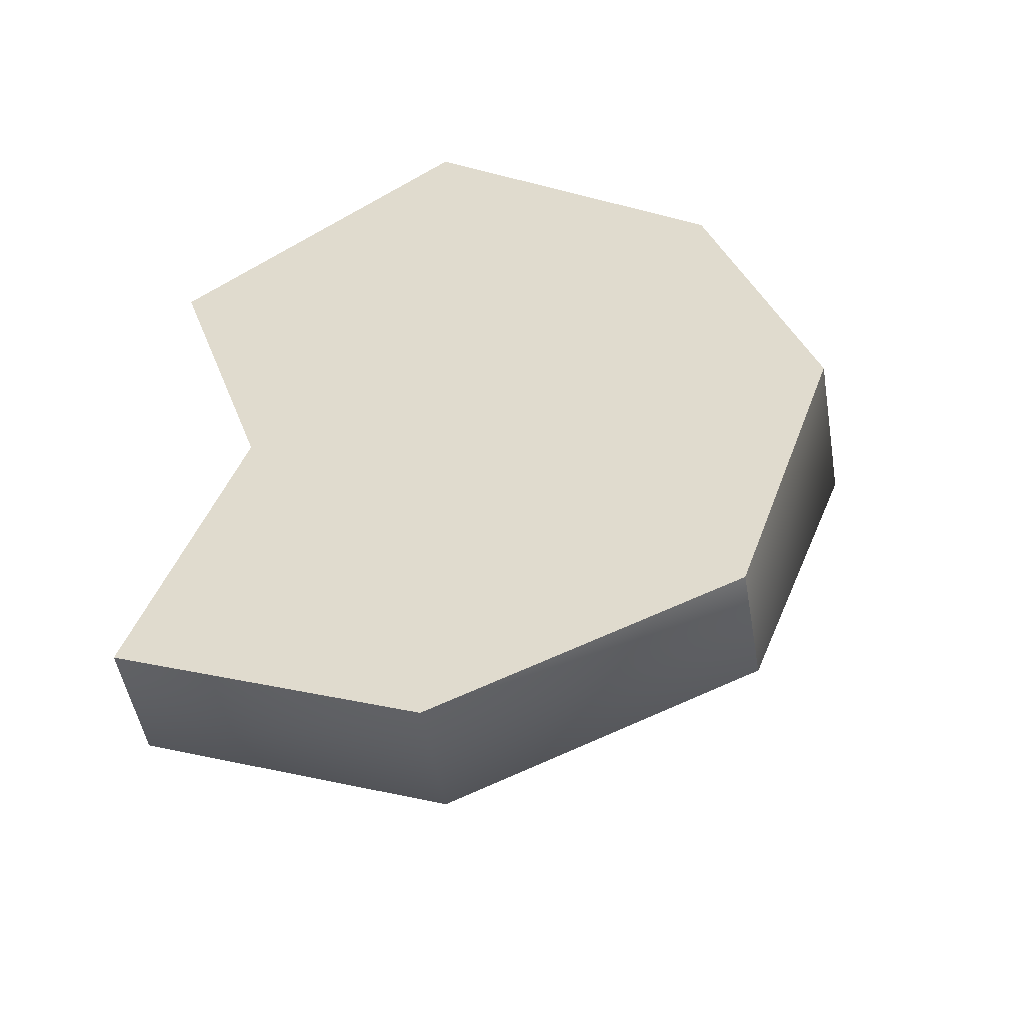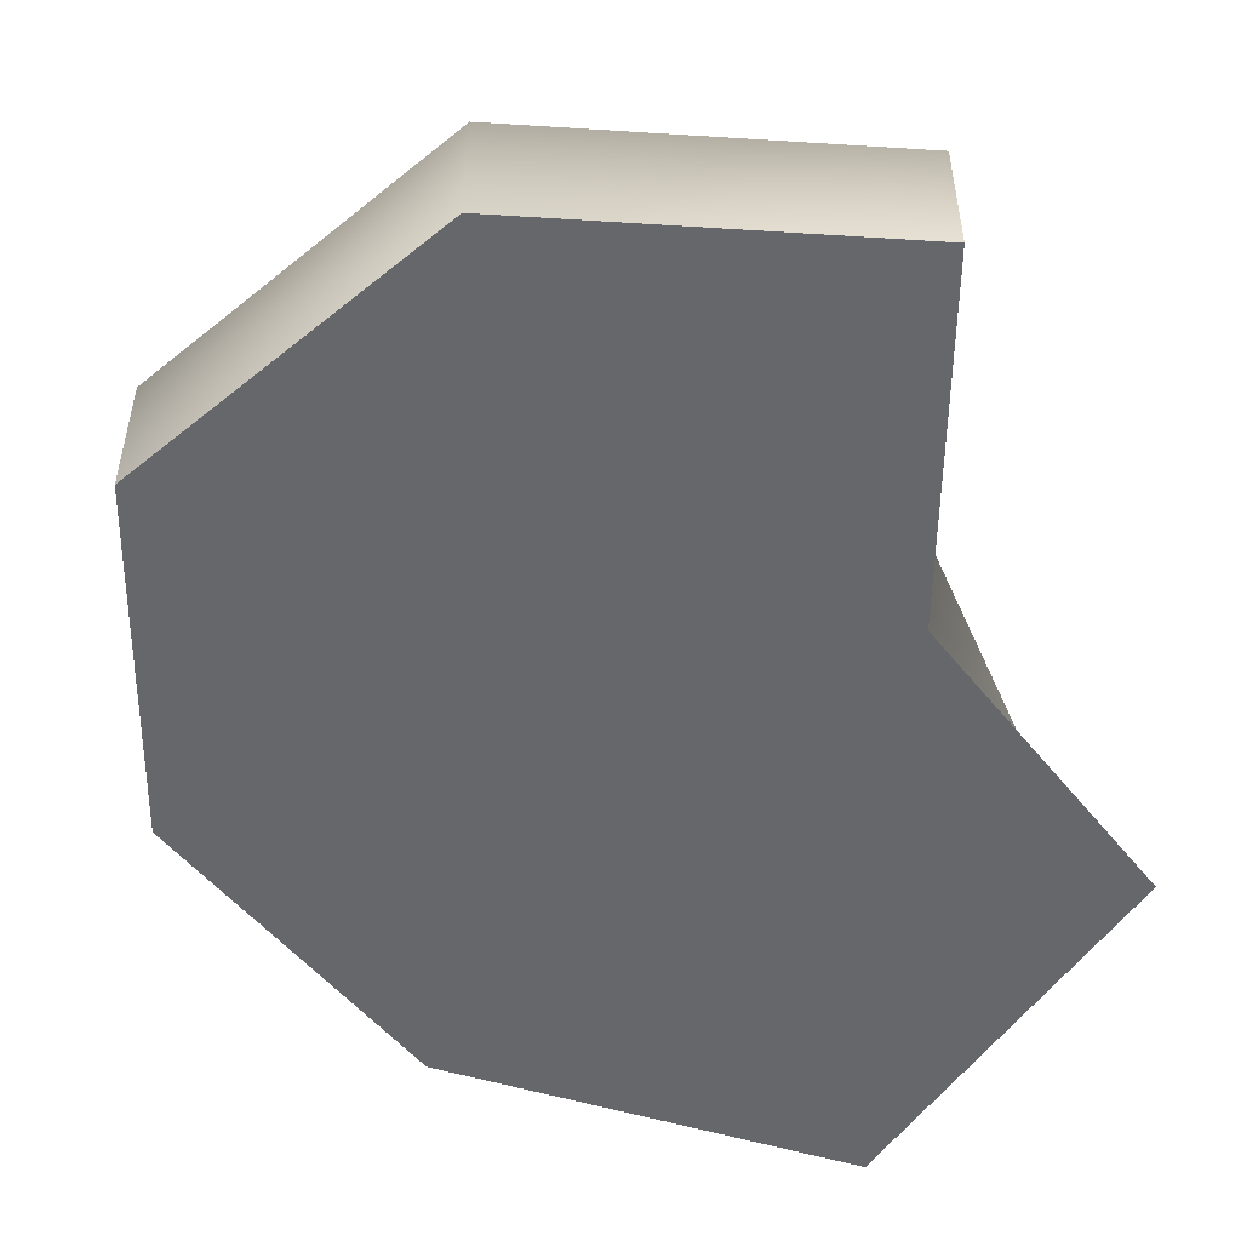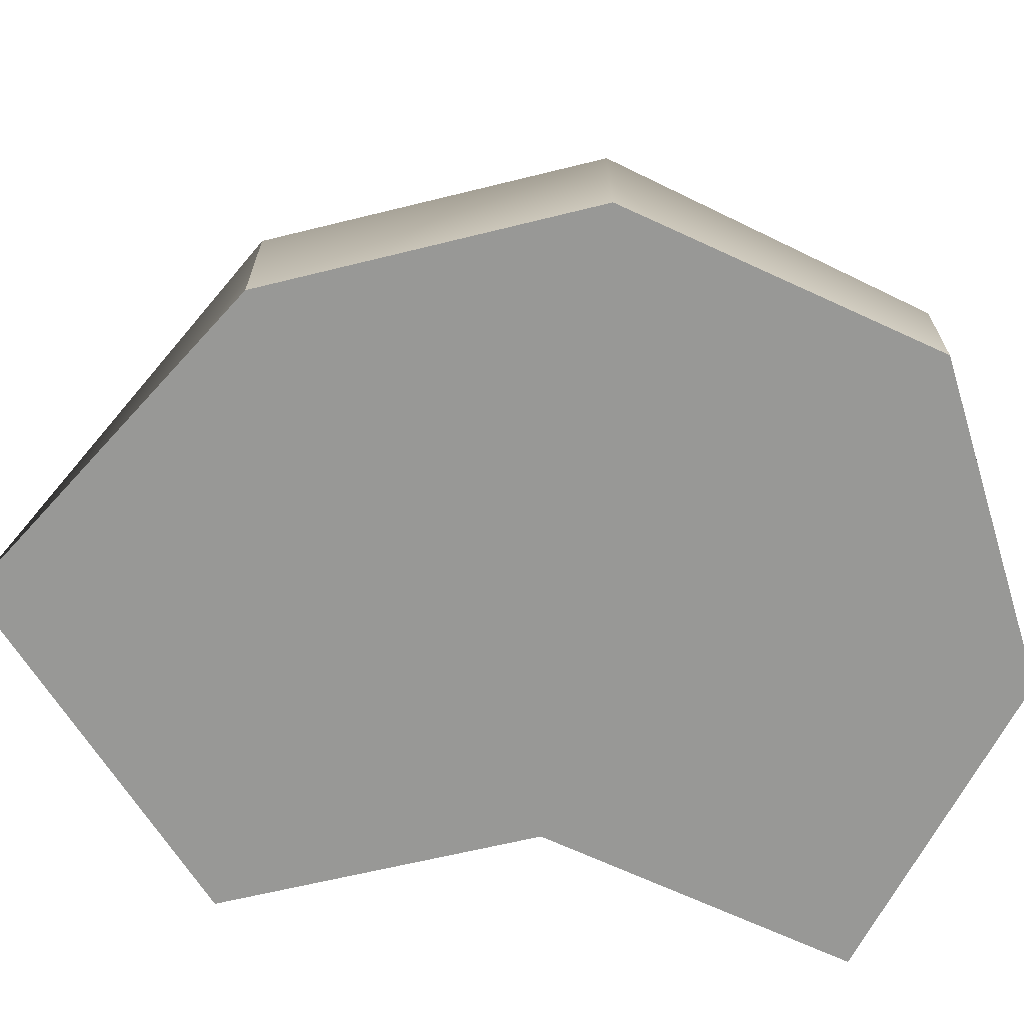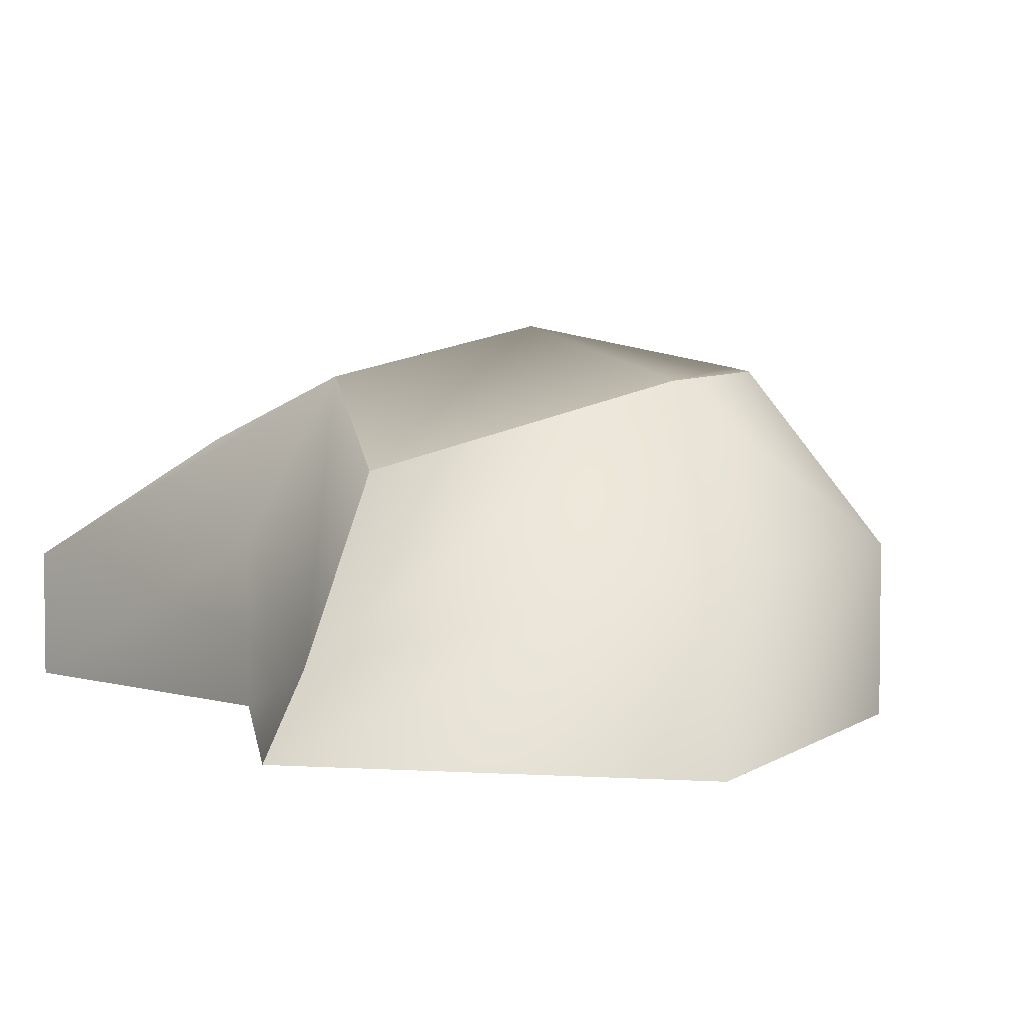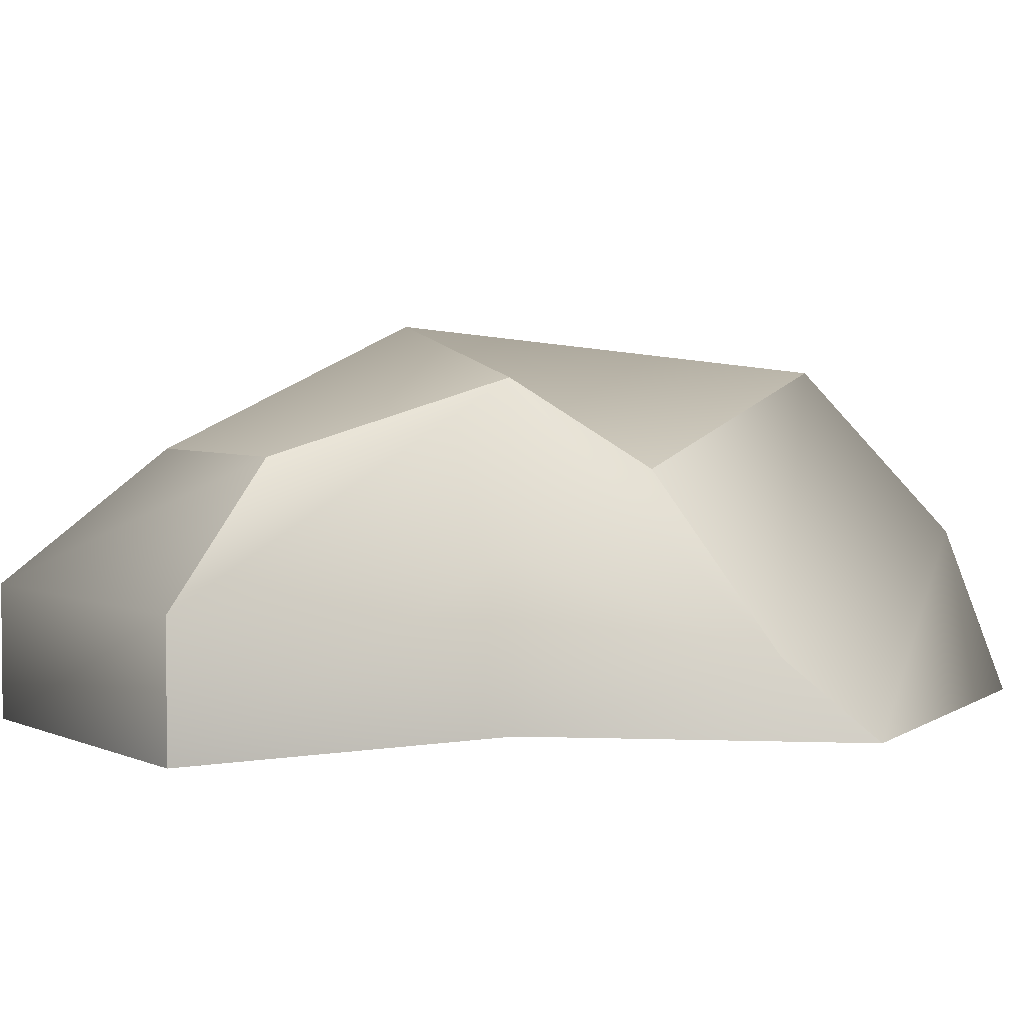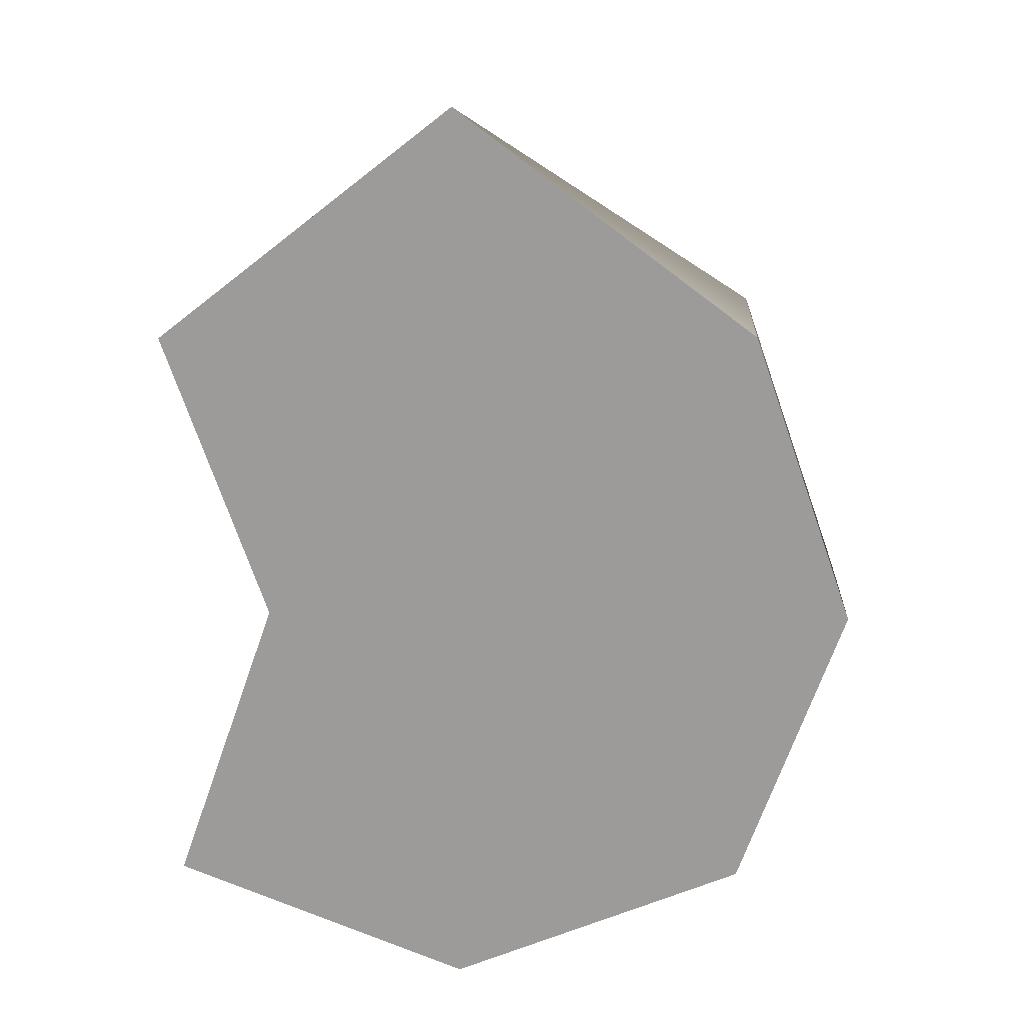
<metadata>
{"format":"obj","ext":"obj","renderer":"f3d","projection":"perspective","resolution":1024,"background":"white","views":[{"elev":-50.2,"azim":9.8,"up":"+Z"},{"elev":-52.2,"azim":-161.4,"up":"+Y"},{"elev":-68.4,"azim":84.5,"up":"+Y"},{"elev":4.4,"azim":-26.7,"up":"+Y"},{"elev":3.7,"azim":-101.8,"up":"+Y"},{"elev":20.0,"azim":1.7,"up":"+Z"}]}
</metadata>
<code>
g default
v -0.1715 0 0.1205
v 0.1223 0 0.1233
v -0.09109 0.1104 0.04309
v 0.08504 0.1527 0.07101
v -0.09923 0.1175 -0.1256
v 0.09158 0.1175 -0.1211
v -0.1742 0 -0.1732
v 0.1223 0 -0.1732
v -0.02598 0 0.2347
v -0.02598 0 -0.2347
v -0.001898 0.1175 -0.1601
v 0.002605 0.151 0.1437
v -0.08126 0.1503 -0.0181
v 0.03269 0.173 -0.04462
v 0.1331 0.1527 -0.02414
v 0.1742 0 -0.02492
v -0.02598 0 -0.02492
v -0.1223 0 -0.02492
v -0.1398 0.03249 0.08711
v -0.02598 0.07634 0.2048
v 0.1223 0.07634 0.1233
v 0.1742 0.07634 -0.02492
v 0.1223 0.05971 -0.1732
v -0.02598 0.05971 -0.2347
v -0.1742 0.05971 -0.1732
v -0.1223 0.07634 -0.02492
g SwampSmallStone_1 CompletedStuff
f 12 20 21 4
f 11 14 15 6
f 23 24 11 6
f 16 17 10 8
f 15 22 23 6
f 25 26 13 5
f 7 10 17 18
f 5 11 24 25
f 13 14 11 5
f 19 20 12 3
f 3 12 14 13
f 15 14 12 4
f 21 22 15 4
f 9 17 16 2
f 18 17 9 1
f 13 26 19 3
f 1 9 20 19
f 21 20 9 2
f 2 16 22 21
f 23 22 16 8
f 10 24 23 8
f 25 24 10 7
f 7 18 26 25
f 19 26 18 1

</code>
